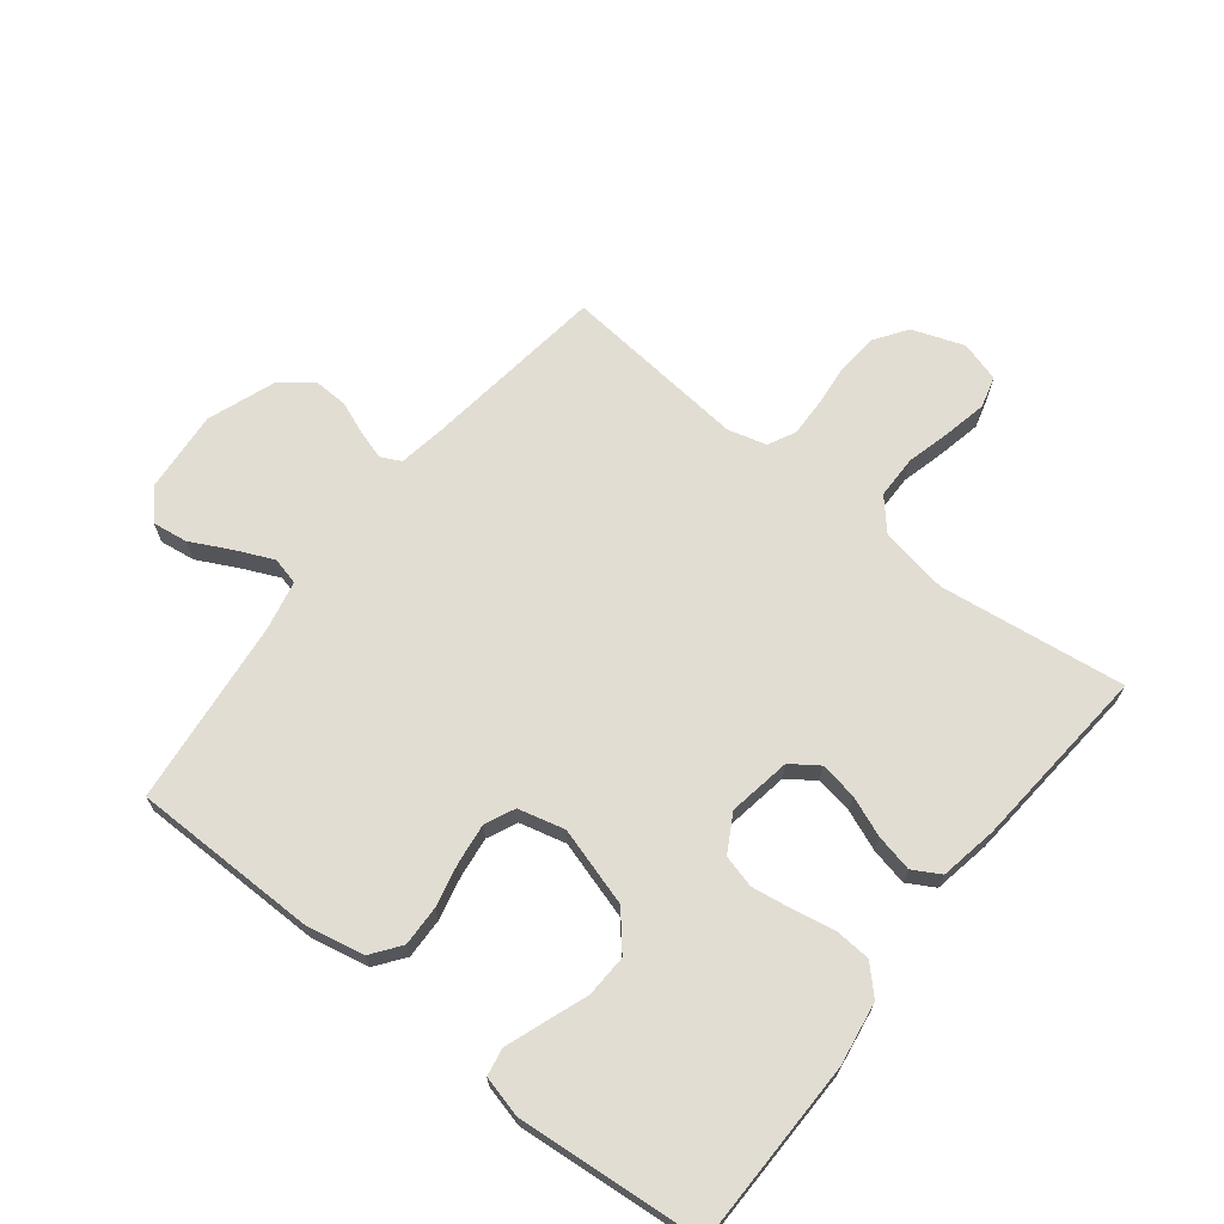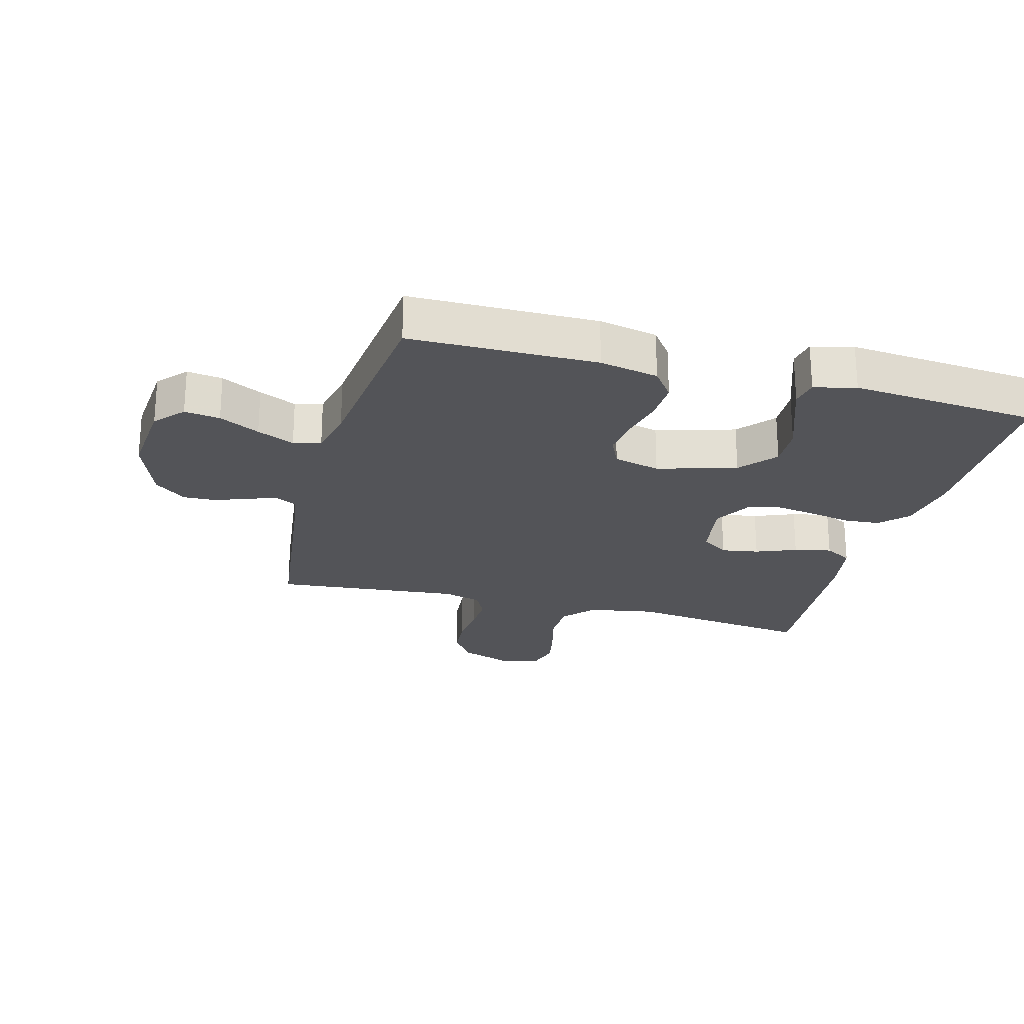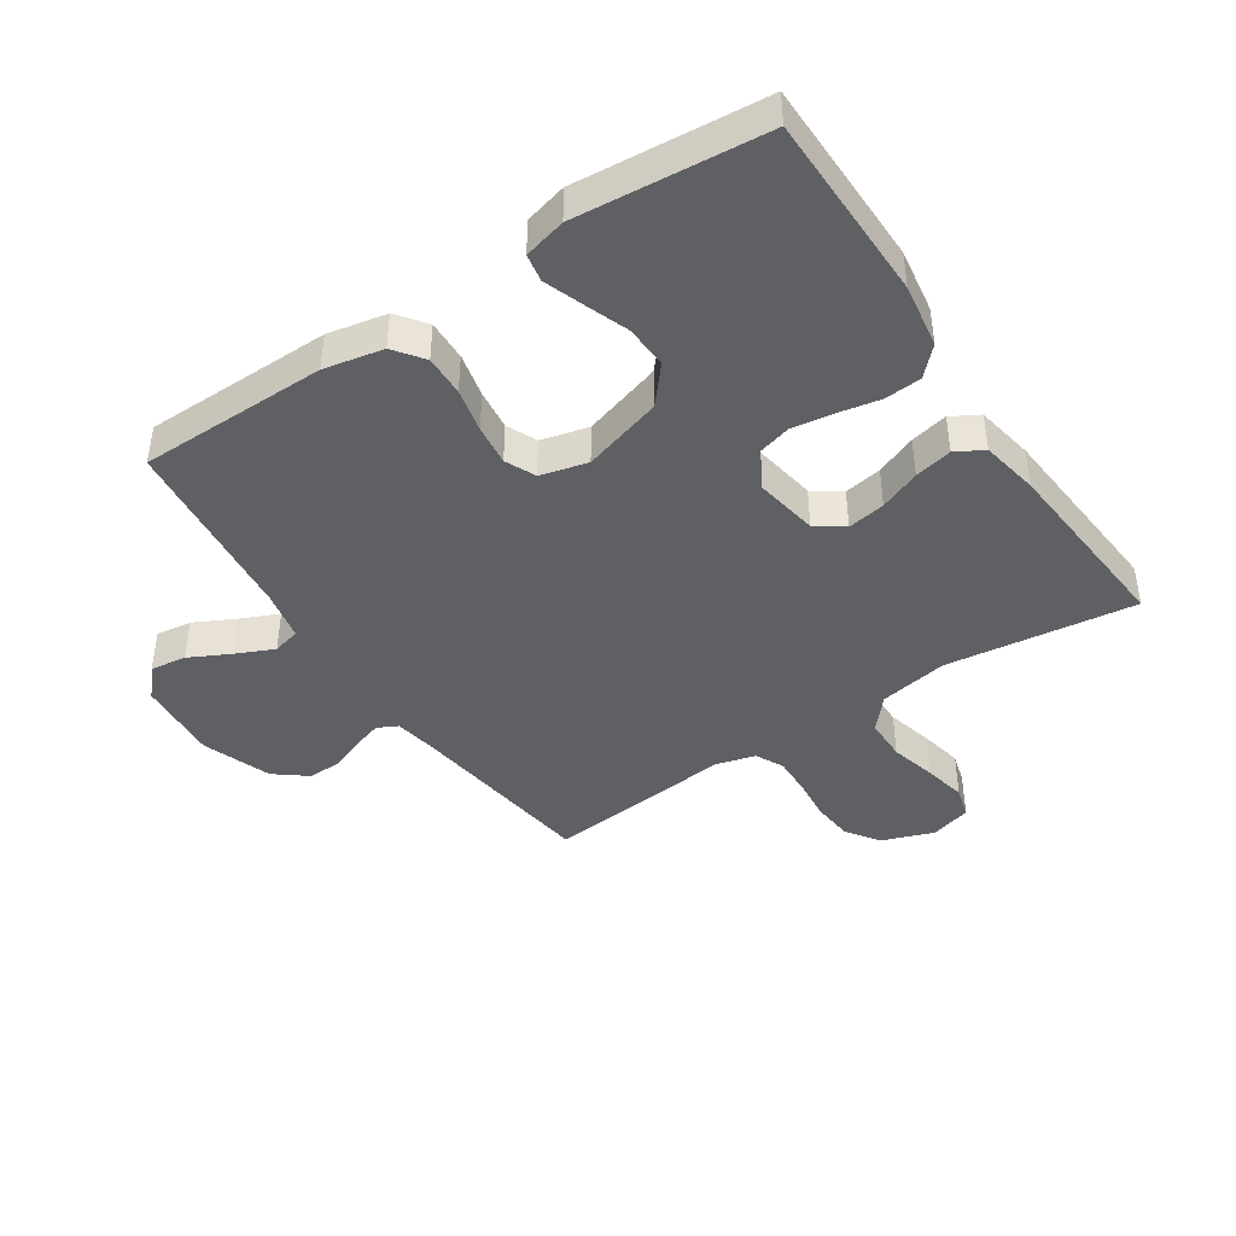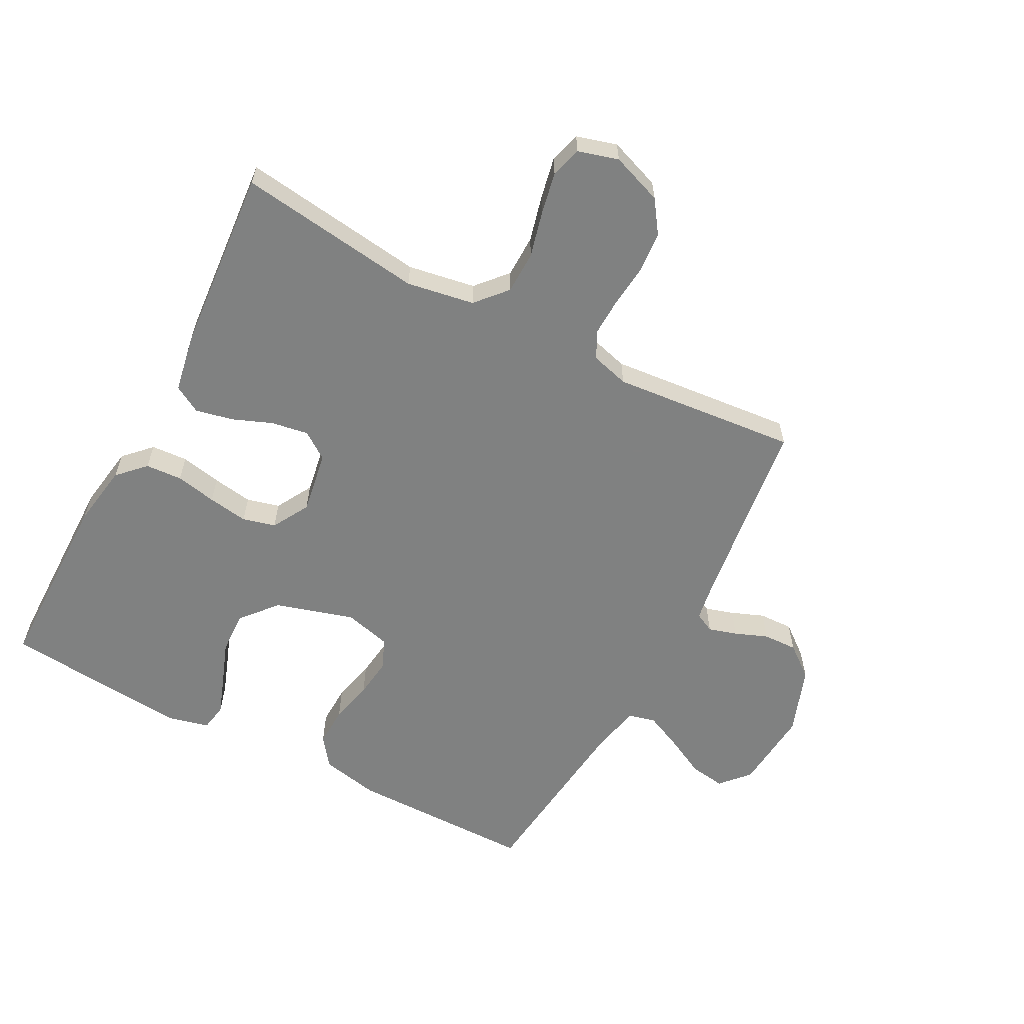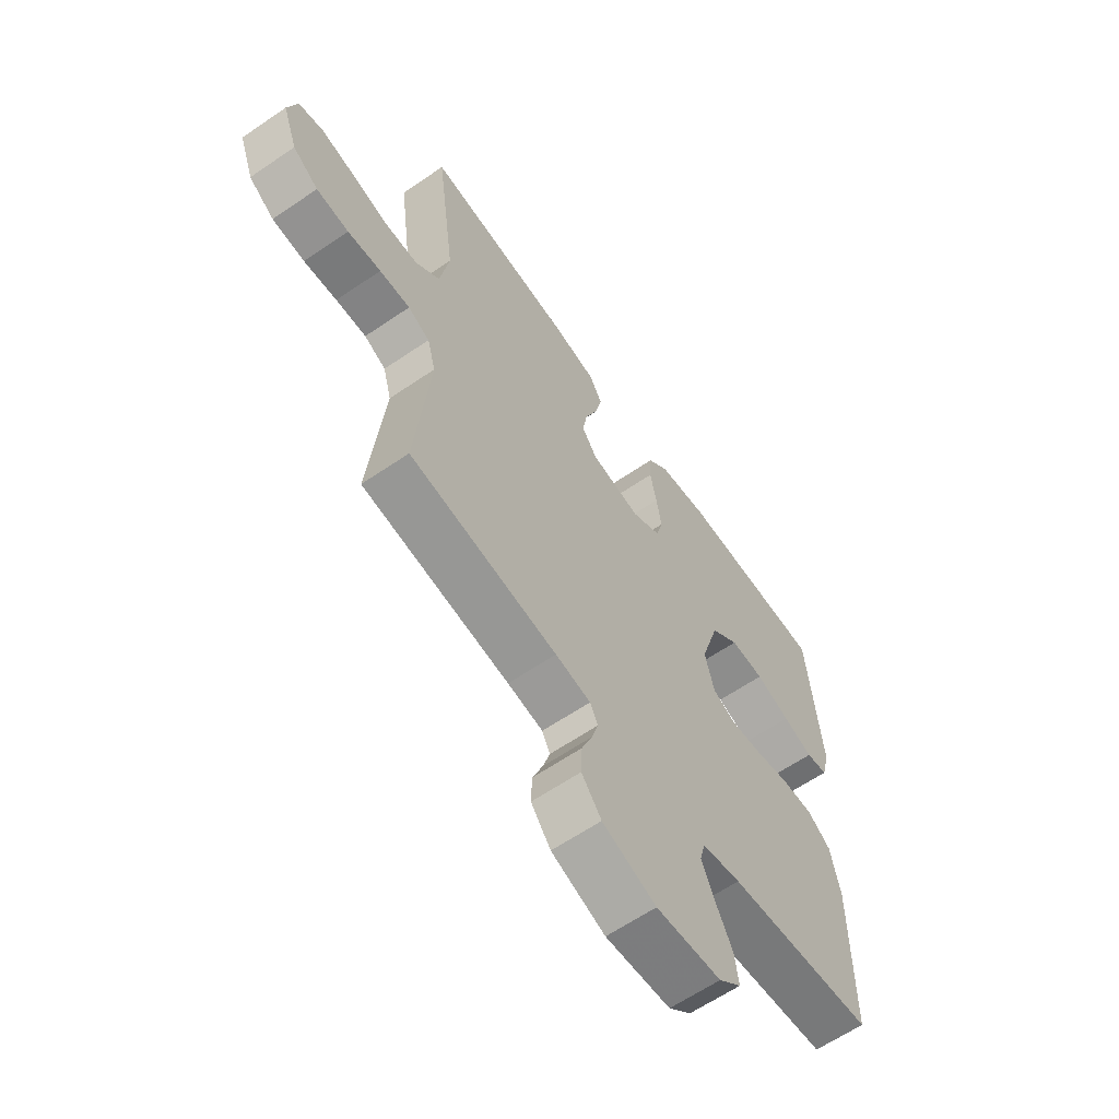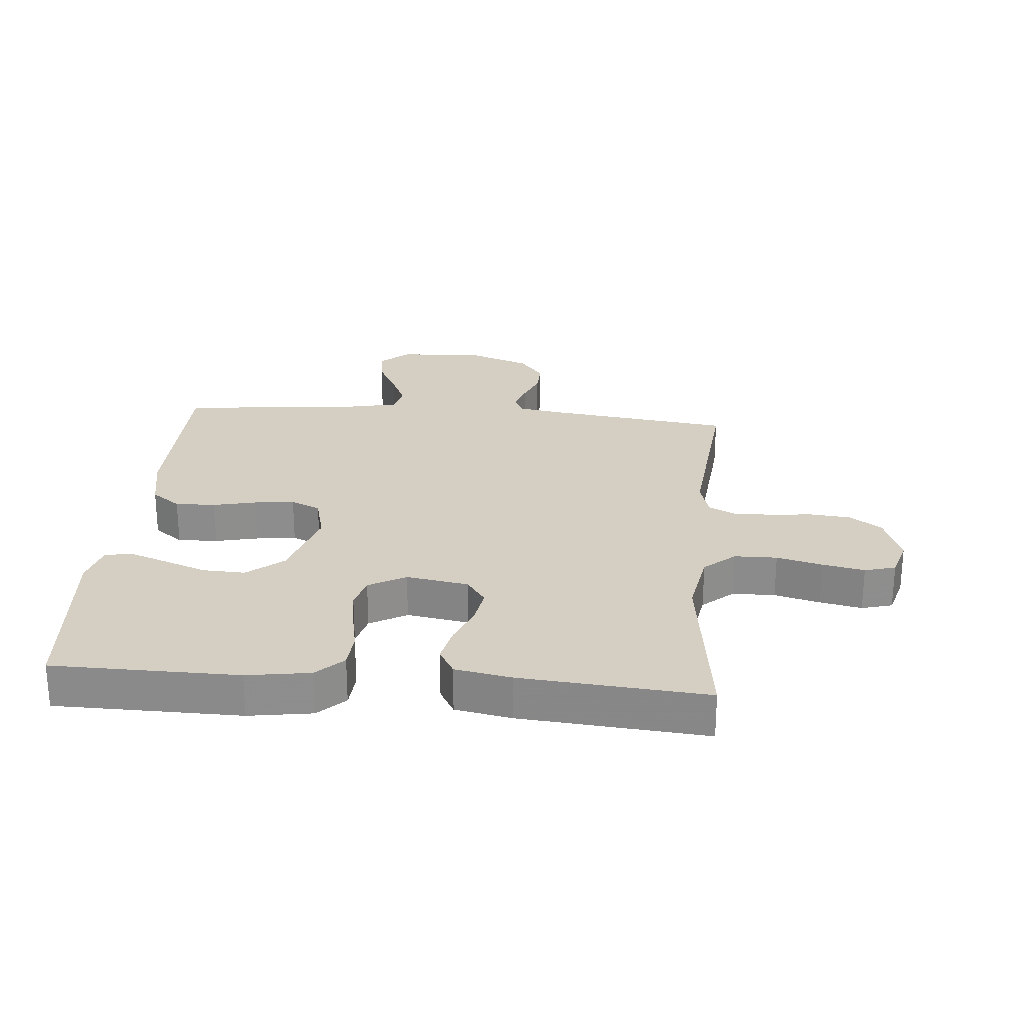
<metadata>
{"format":"obj","ext":"obj","renderer":"f3d","projection":"perspective","resolution":1024,"background":"white","views":[{"elev":68.3,"azim":-51.8,"up":"+Y"},{"elev":-23.6,"azim":-105.1,"up":"+Y"},{"elev":-42.6,"azim":-56.4,"up":"+Y"},{"elev":-60.3,"azim":62.0,"up":"+Y"},{"elev":-62.6,"azim":124.7,"up":"+Z"},{"elev":25.6,"azim":5.0,"up":"+Y"}]}
</metadata>
<code>
v 0.5 0.07 0.5
v 0.461 0.07 0.2
v 0.48 0.07 0.091
v 0.53 0.07 0.047
v 0.599 0.07 0.046
v 0.673 0.07 0.065
v 0.741 0.07 0.079
v 0.791 0.07 0.065
v 0.81 0.07 0
v 0.78 0.07 -0.083
v 0.728 0.07 -0.119
v 0.662 0.07 -0.125
v 0.594 0.07 -0.118
v 0.532 0.07 -0.116
v 0.488 0.07 -0.138
v 0.471 0.07 -0.2
v 0.5 0.07 -0.5
v 0.2 0.07 -0.539
v 0.128 0.07 -0.551
v 0.112 0.07 -0.583
v 0.126 0.07 -0.629
v 0.147 0.07 -0.682
v 0.149 0.07 -0.737
v 0.109 0.07 -0.788
v 0 0.07 -0.828
v -0.132 0.07 -0.817
v -0.178 0.07 -0.776
v -0.17 0.07 -0.719
v -0.137 0.07 -0.654
v -0.11 0.07 -0.594
v -0.121 0.07 -0.55
v -0.2 0.07 -0.533
v -0.5 0.07 -0.5
v -0.502 0.07 -0.2
v -0.483 0.07 -0.106
v -0.436 0.07 -0.071
v -0.371 0.07 -0.073
v -0.301 0.07 -0.089
v -0.236 0.07 -0.097
v -0.188 0.07 -0.075
v -0.169 0.07 0
v -0.207 0.07 0.127
v -0.265 0.07 0.176
v -0.334 0.07 0.173
v -0.404 0.07 0.147
v -0.465 0.07 0.125
v -0.509 0.07 0.133
v -0.526 0.07 0.2
v -0.5 0.07 0.5
v -0.2 0.07 0.503
v -0.098 0.07 0.487
v -0.055 0.07 0.445
v -0.051 0.07 0.386
v -0.064 0.07 0.32
v -0.074 0.07 0.255
v -0.06 0.07 0.202
v 0 0.07 0.168
v 0.101 0.07 0.185
v 0.132 0.07 0.229
v 0.122 0.07 0.289
v 0.096 0.07 0.354
v 0.083 0.07 0.414
v 0.108 0.07 0.458
v 0.2 0.07 0.475
v 0.5 0 0.5
v 0.461 0 0.2
v 0.48 0 0.091
v 0.53 0 0.047
v 0.599 0 0.046
v 0.673 0 0.065
v 0.741 0 0.079
v 0.791 0 0.065
v 0.81 0 0
v 0.78 0 -0.083
v 0.728 0 -0.119
v 0.662 0 -0.125
v 0.594 0 -0.118
v 0.532 0 -0.116
v 0.488 0 -0.138
v 0.471 0 -0.2
v 0.5 0 -0.5
v 0.2 0 -0.539
v 0.128 0 -0.551
v 0.112 0 -0.583
v 0.126 0 -0.629
v 0.147 0 -0.682
v 0.149 0 -0.737
v 0.109 0 -0.788
v 0 0 -0.828
v -0.132 0 -0.817
v -0.178 0 -0.776
v -0.17 0 -0.719
v -0.137 0 -0.654
v -0.11 0 -0.594
v -0.121 0 -0.55
v -0.2 0 -0.533
v -0.5 0 -0.5
v -0.502 0 -0.2
v -0.483 0 -0.106
v -0.436 0 -0.071
v -0.371 0 -0.073
v -0.301 0 -0.089
v -0.236 0 -0.097
v -0.188 0 -0.075
v -0.169 0 0
v -0.207 0 0.127
v -0.265 0 0.176
v -0.334 0 0.173
v -0.404 0 0.147
v -0.465 0 0.125
v -0.509 0 0.133
v -0.526 0 0.2
v -0.5 0 0.5
v -0.2 0 0.503
v -0.098 0 0.487
v -0.055 0 0.445
v -0.051 0 0.386
v -0.064 0 0.32
v -0.074 0 0.255
v -0.06 0 0.202
v 0 0 0.168
v 0.101 0 0.185
v 0.132 0 0.229
v 0.122 0 0.289
v 0.096 0 0.354
v 0.083 0 0.414
v 0.108 0 0.458
v 0.2 0 0.475
f 63 64 1 2
f 60 61 62 63
f 59 60 63 2
f 58 59 2 3
f 57 58 3 4
f 51 52 53 54
f 51 54 55
f 50 51 55
f 49 50 55 56
f 44 45 46 47
f 44 47 48 49
f 35 36 37 38
f 35 38 39
f 32 33 34 35
f 31 32 35 39
f 26 27 28 29
f 26 29 30
f 25 26 30
f 24 25 30 31
f 21 22 23 24
f 20 21 24 31
f 16 17 18
f 15 16 18 19
f 10 11 12 13
f 10 13 14
f 9 10 14
f 8 9 14
f 5 6 7 8
f 5 8 14 15
f 43 44 49 56
f 42 43 56 57
f 41 42 57 4
f 20 31 39 40
f 19 20 40 41
f 15 19 41
f 4 5 15 41
f 66 65 128 127
f 127 126 125 124
f 66 127 124 123
f 67 66 123 122
f 68 67 122 121
f 118 117 116 115
f 119 118 115
f 119 115 114
f 120 119 114 113
f 111 110 109 108
f 113 112 111 108
f 102 101 100 99
f 103 102 99
f 99 98 97 96
f 103 99 96 95
f 93 92 91 90
f 94 93 90
f 94 90 89
f 95 94 89 88
f 88 87 86 85
f 95 88 85 84
f 82 81 80
f 83 82 80 79
f 77 76 75 74
f 78 77 74
f 78 74 73
f 78 73 72
f 72 71 70 69
f 79 78 72 69
f 120 113 108 107
f 121 120 107 106
f 68 121 106 105
f 104 103 95 84
f 105 104 84 83
f 105 83 79
f 105 79 69 68
f 1 65 66 2
f 2 66 67 3
f 3 67 68 4
f 4 68 69 5
f 5 69 70 6
f 6 70 71 7
f 7 71 72 8
f 8 72 73 9
f 9 73 74 10
f 10 74 75 11
f 11 75 76 12
f 12 76 77 13
f 13 77 78 14
f 14 78 79 15
f 15 79 80 16
f 16 80 81 17
f 17 81 82 18
f 18 82 83 19
f 19 83 84 20
f 20 84 85 21
f 21 85 86 22
f 22 86 87 23
f 23 87 88 24
f 24 88 89 25
f 25 89 90 26
f 26 90 91 27
f 27 91 92 28
f 28 92 93 29
f 29 93 94 30
f 30 94 95 31
f 31 95 96 32
f 32 96 97 33
f 33 97 98 34
f 34 98 99 35
f 35 99 100 36
f 36 100 101 37
f 37 101 102 38
f 38 102 103 39
f 39 103 104 40
f 40 104 105 41
f 41 105 106 42
f 42 106 107 43
f 43 107 108 44
f 44 108 109 45
f 45 109 110 46
f 46 110 111 47
f 47 111 112 48
f 48 112 113 49
f 49 113 114 50
f 50 114 115 51
f 51 115 116 52
f 52 116 117 53
f 53 117 118 54
f 54 118 119 55
f 55 119 120 56
f 56 120 121 57
f 57 121 122 58
f 58 122 123 59
f 59 123 124 60
f 60 124 125 61
f 61 125 126 62
f 62 126 127 63
f 63 127 128 64
f 64 128 65 1

</code>
